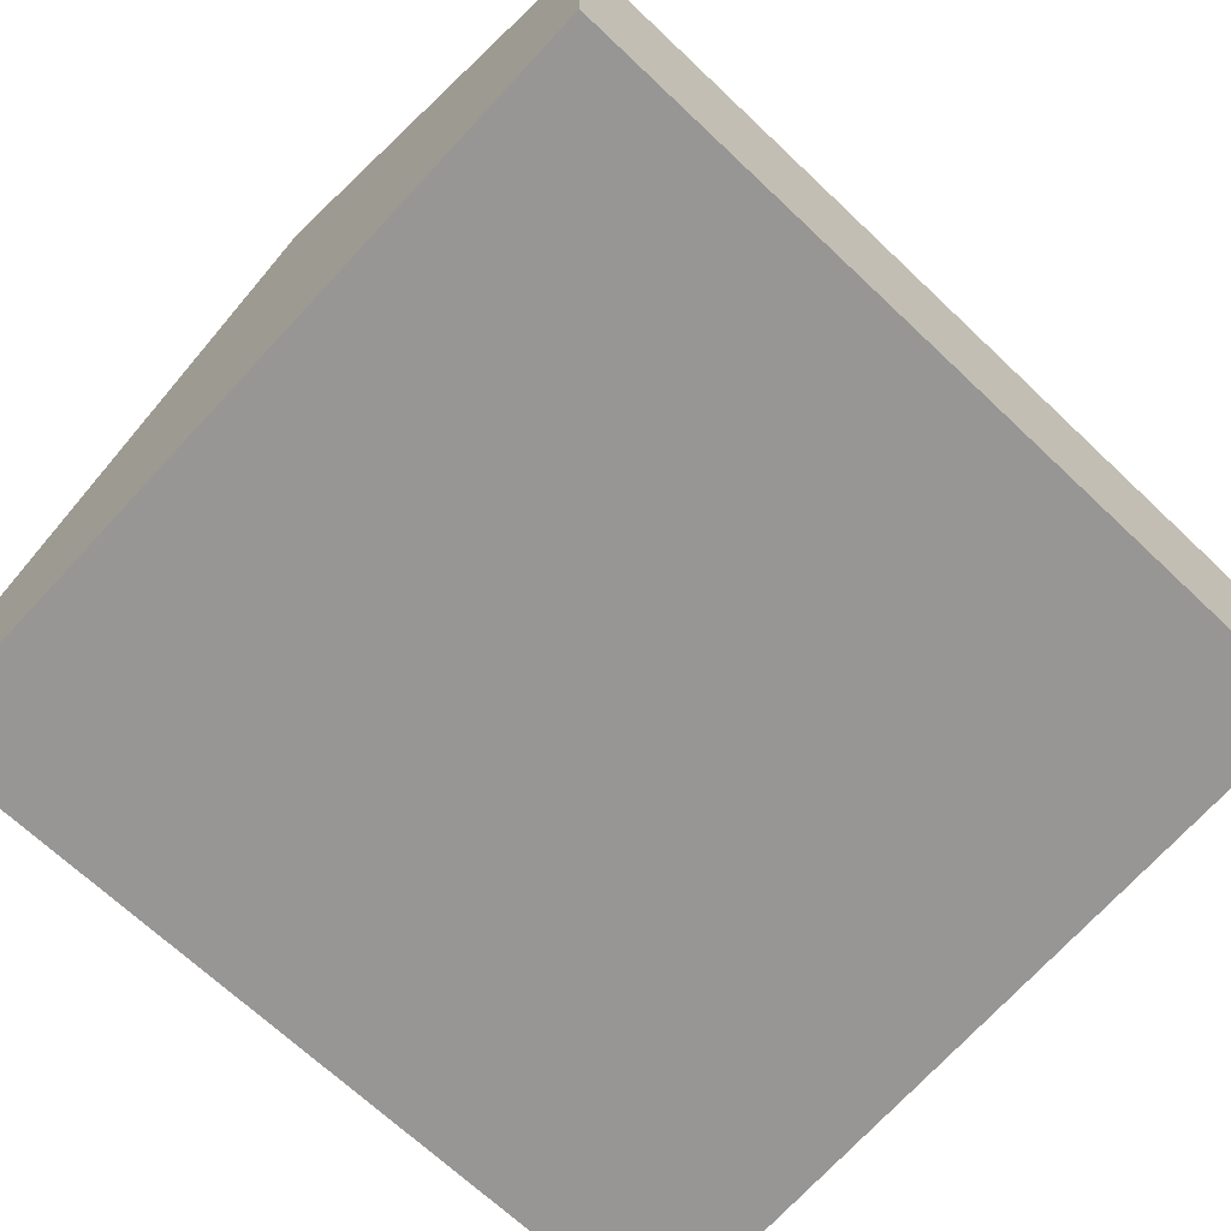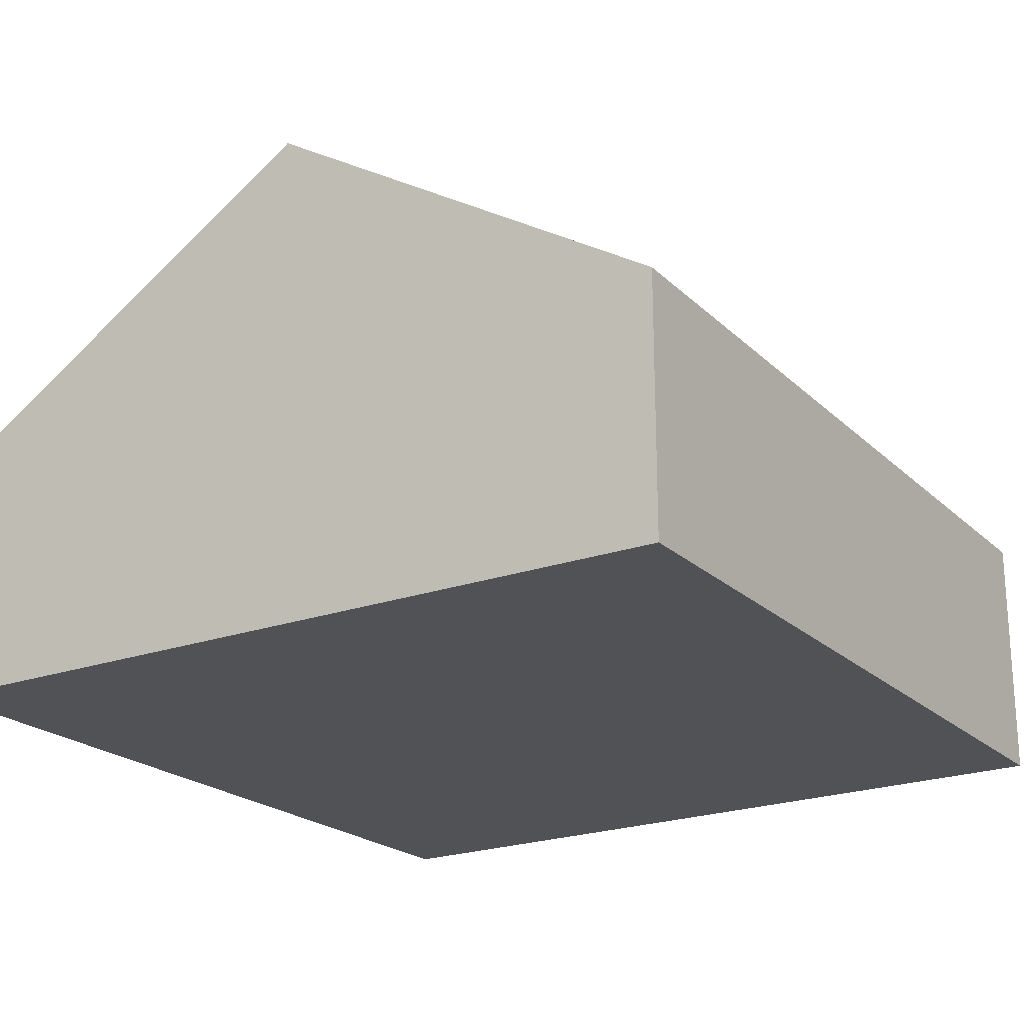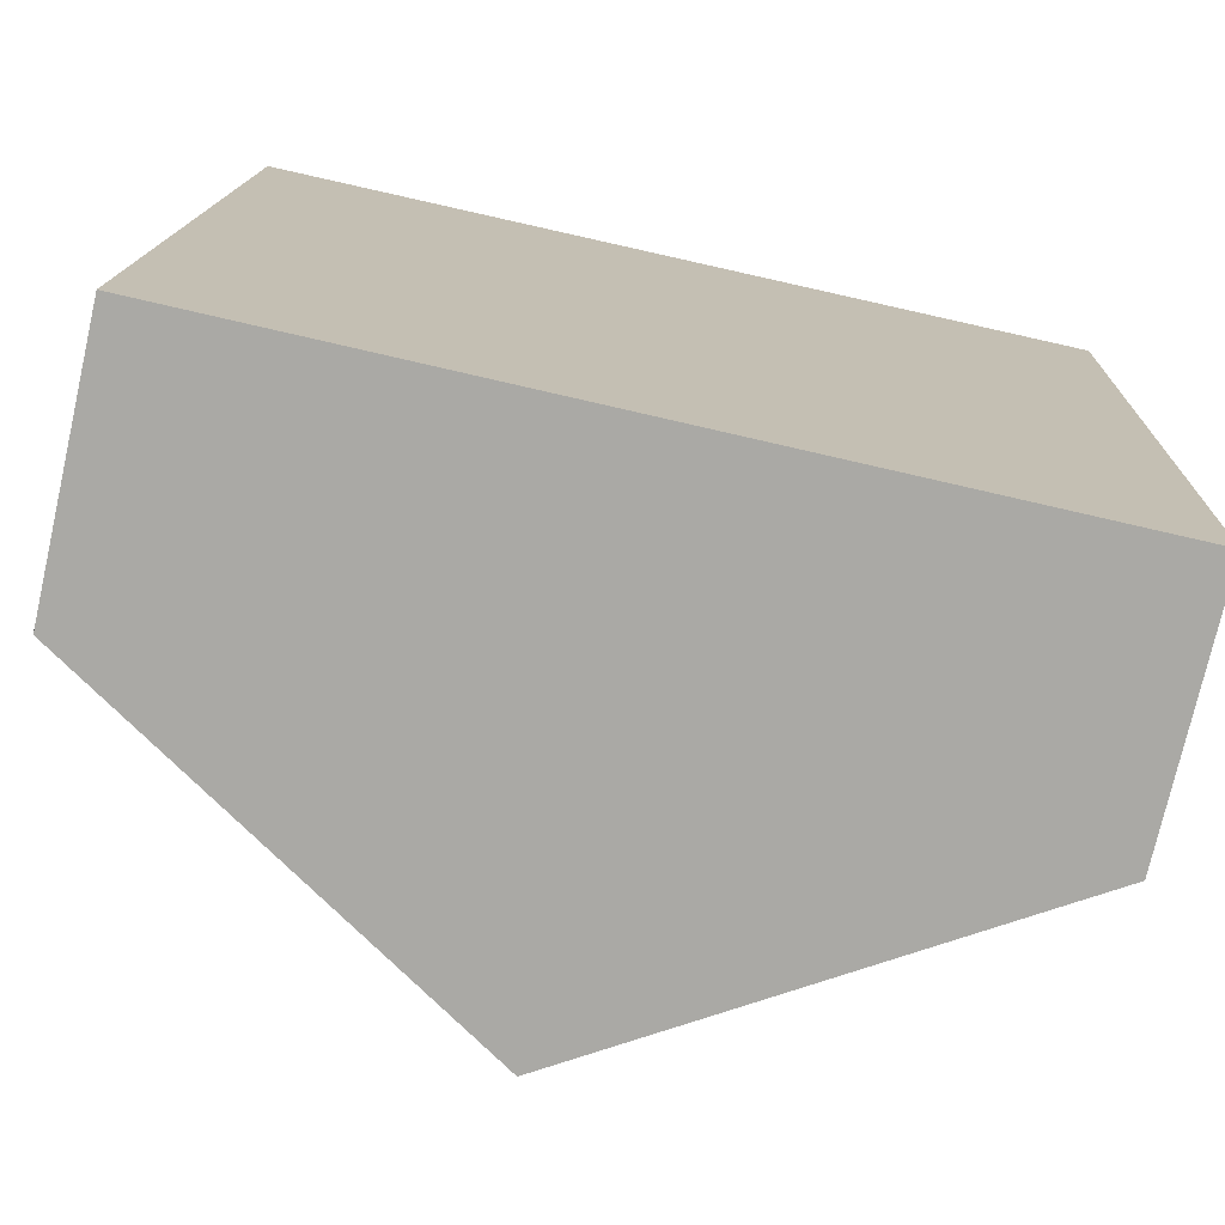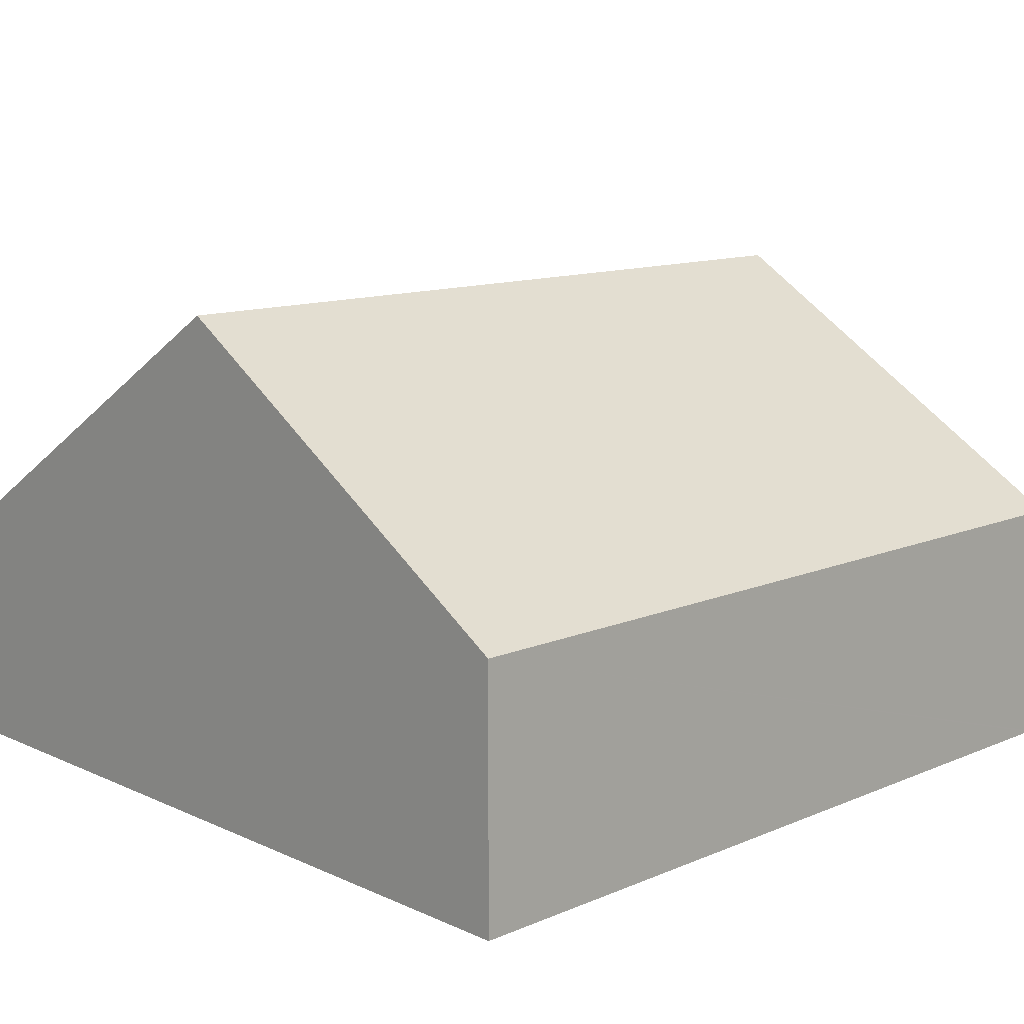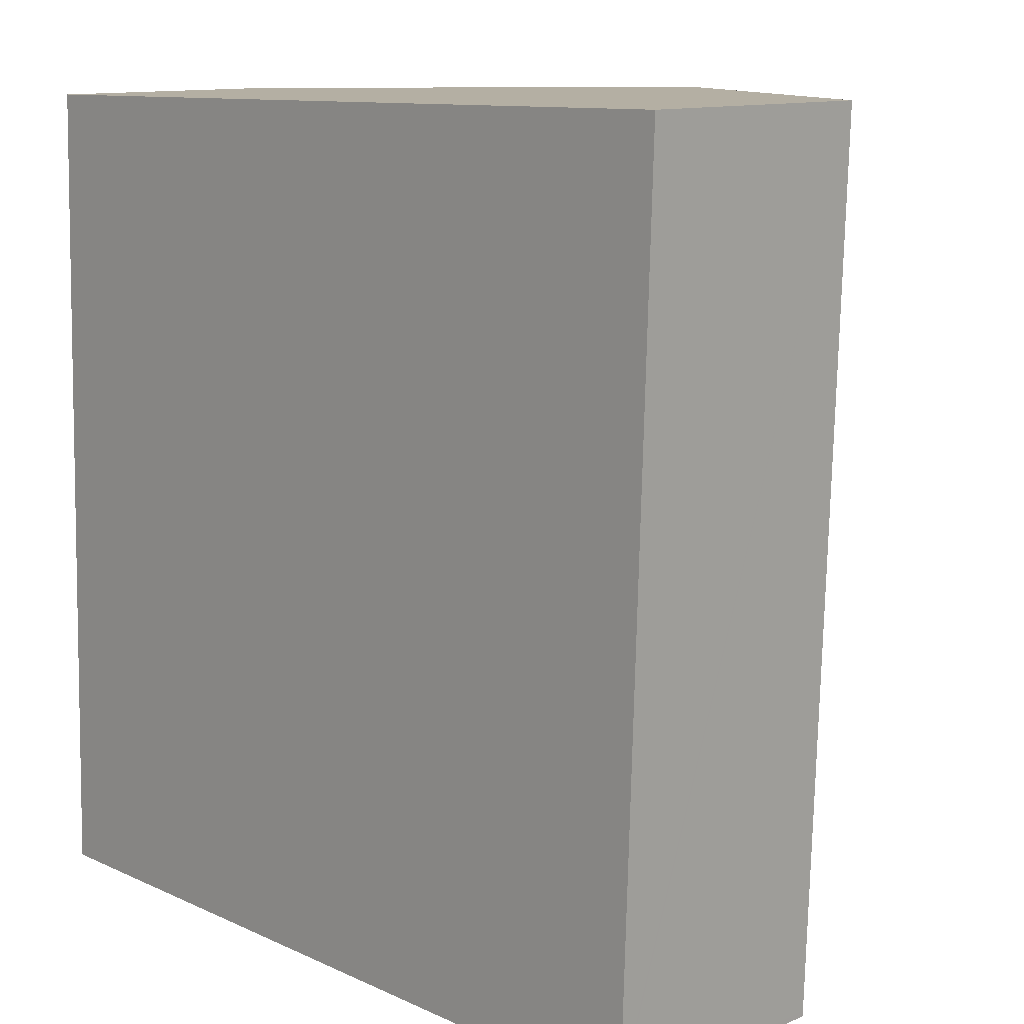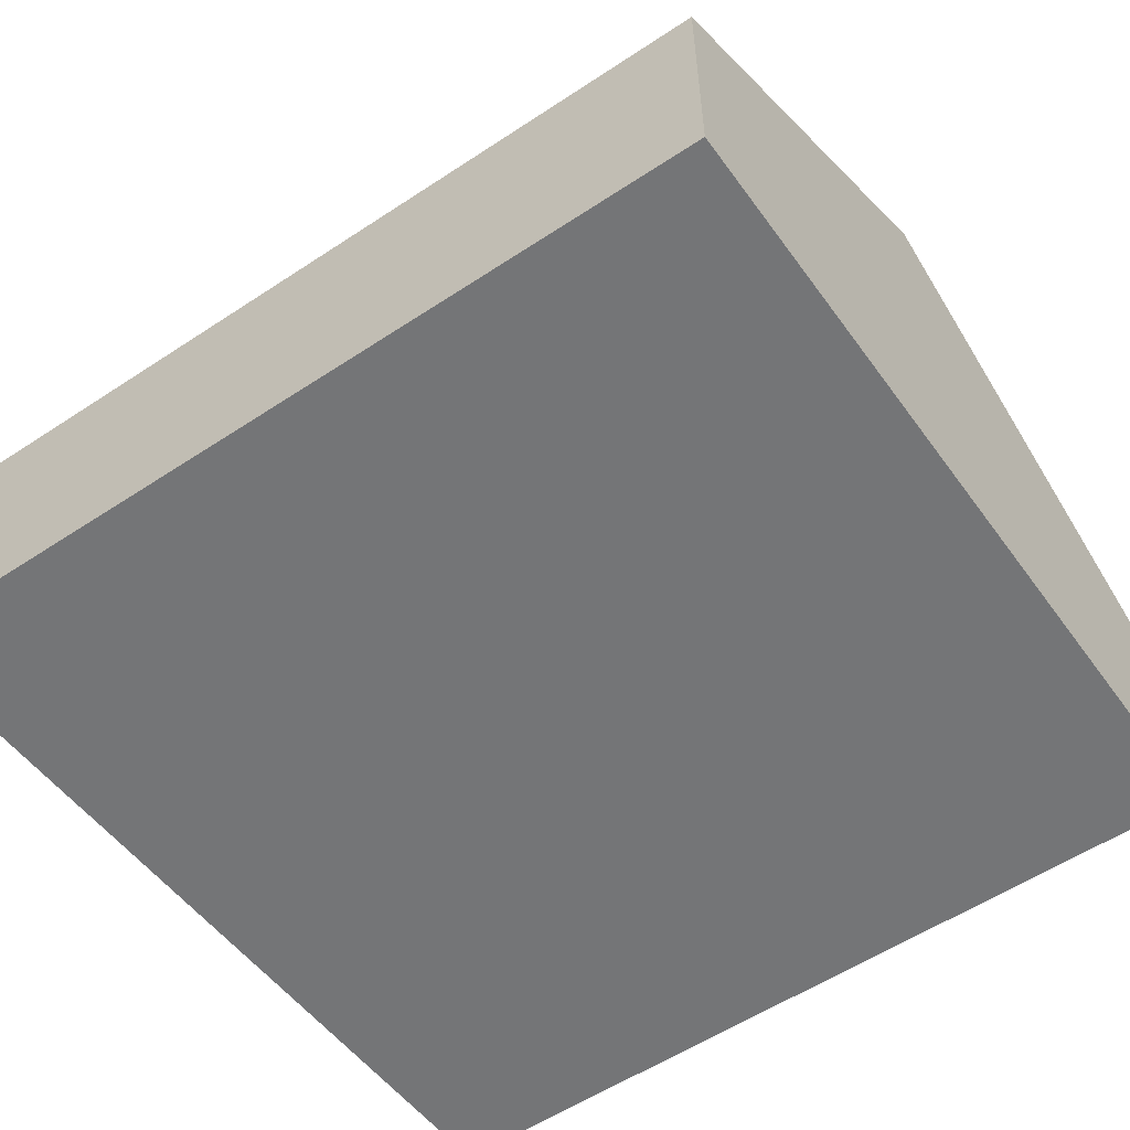
<metadata>
{"format":"obj","ext":"obj","renderer":"f3d","projection":"perspective","resolution":1024,"background":"white","views":[{"elev":-68.0,"azim":-131.8,"up":"+Y"},{"elev":-21.3,"azim":-146.2,"up":"+Y"},{"elev":-75.2,"azim":-12.8,"up":"+Z"},{"elev":11.8,"azim":46.5,"up":"+Y"},{"elev":11.9,"azim":45.7,"up":"+Z"},{"elev":-56.4,"azim":126.5,"up":"+Y"}]}
</metadata>
<code>
v  6.646 7.711 12.78
v  9.627 5.606 -0.169
v  6.223 7.711 -0.109
v  12.47 3.851 -0.219
v  12.47 3.851 -0.13
v  12.9 3.851 12.86
v  0.375 3.838 12.69
v  0 3.864 2.366e-16
v  12.47 1.341e-17 -0.219
v  9.627 1.035e-17 -0.169
v  6.223 6.674e-18 -0.109
v  0 0 0
v  0.375 -7.77e-16 12.69
v  6.646 -7.824e-16 12.78
v  12.9 -7.877e-16 12.86
v  12.47 7.96e-18 -0.13
g defaultobject
f 1 2 3
f 2 1 4
f 4 1 5
f 5 1 6
f 7 3 8
f 3 7 1
f 9 2 4
f 2 9 3
f 3 9 10
f 3 10 8
f 8 10 11
f 8 11 12
f 12 7 8
f 7 12 13
f 13 1 7
f 1 13 14
f 1 14 6
f 6 14 15
f 5 9 4
f 9 5 6
f 9 6 16
f 16 6 15
f 11 13 12
f 13 11 14
f 14 11 10
f 14 10 15
f 15 10 9
f 15 9 16

</code>
